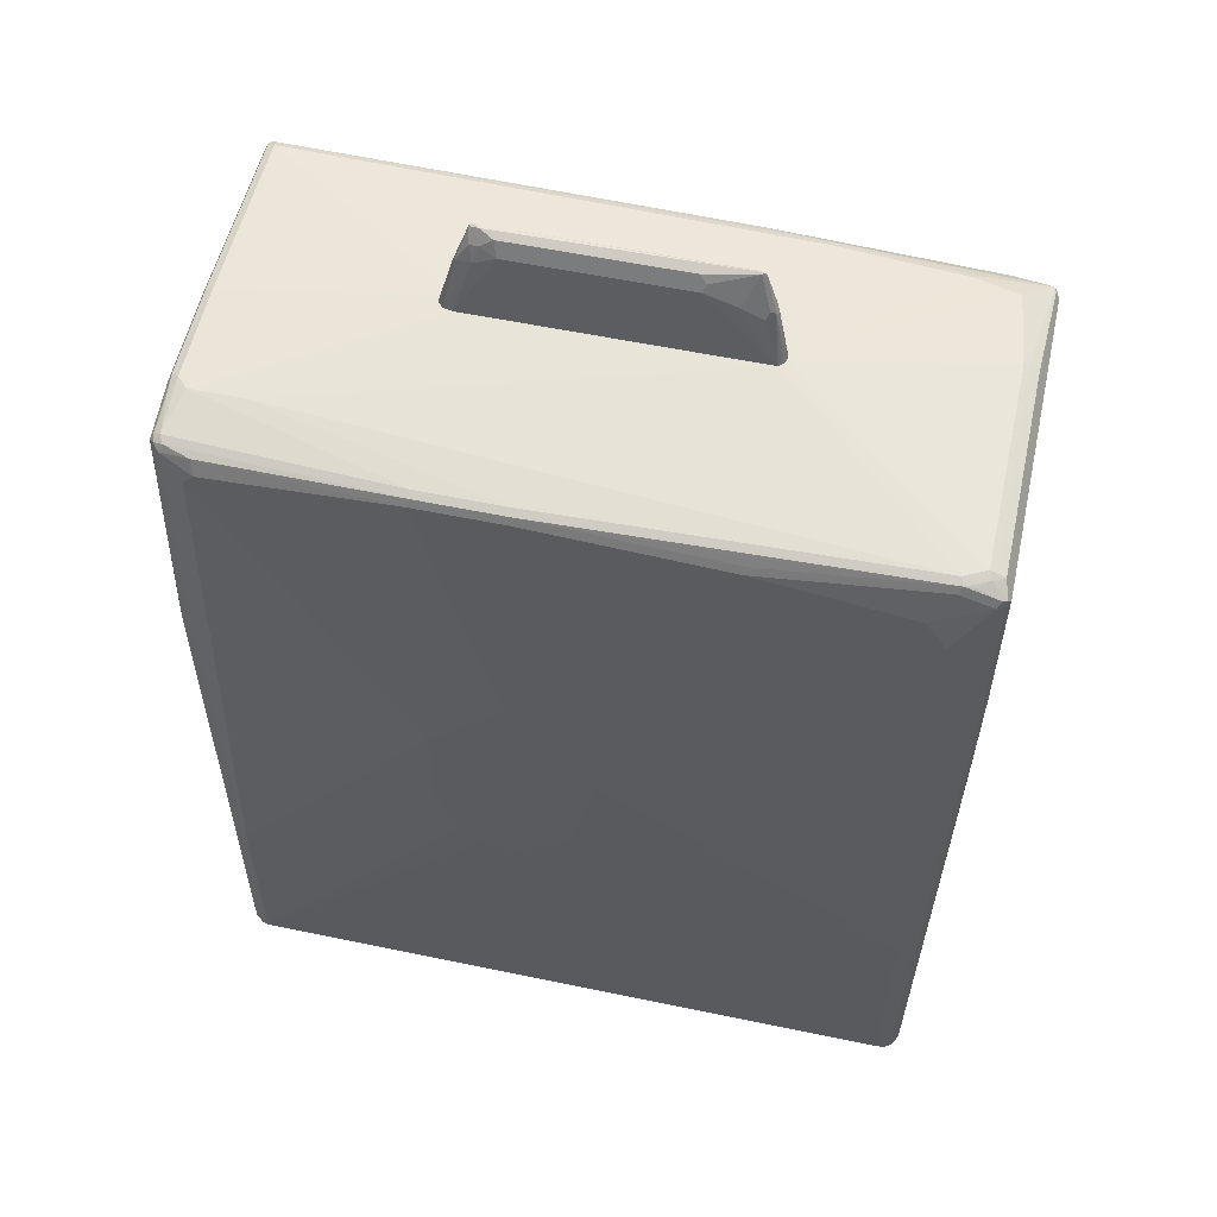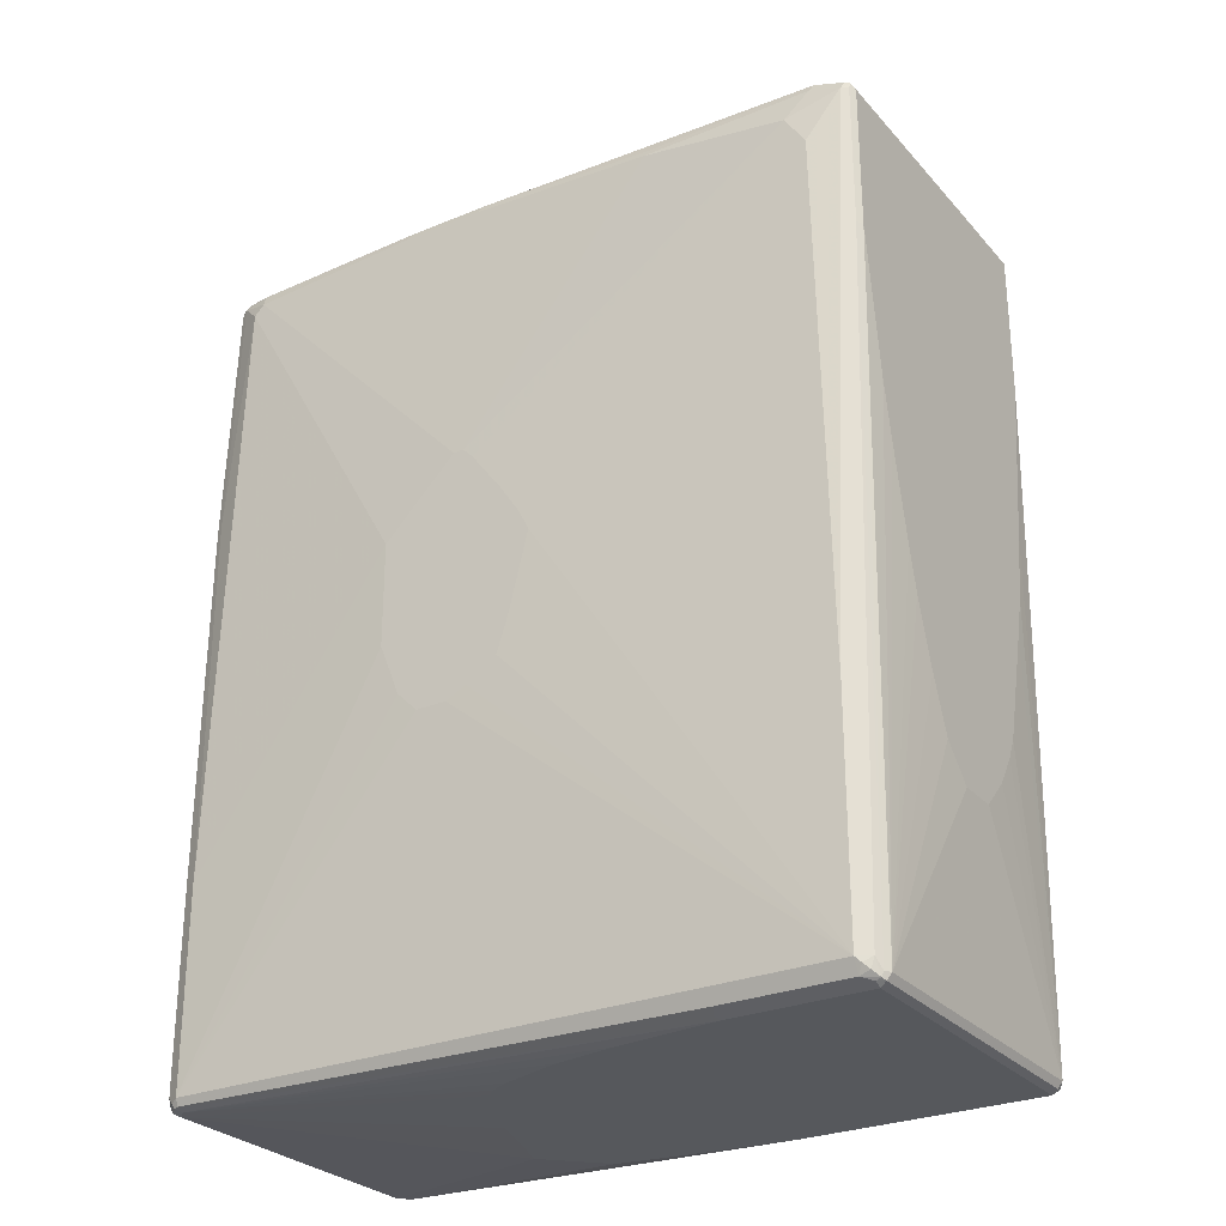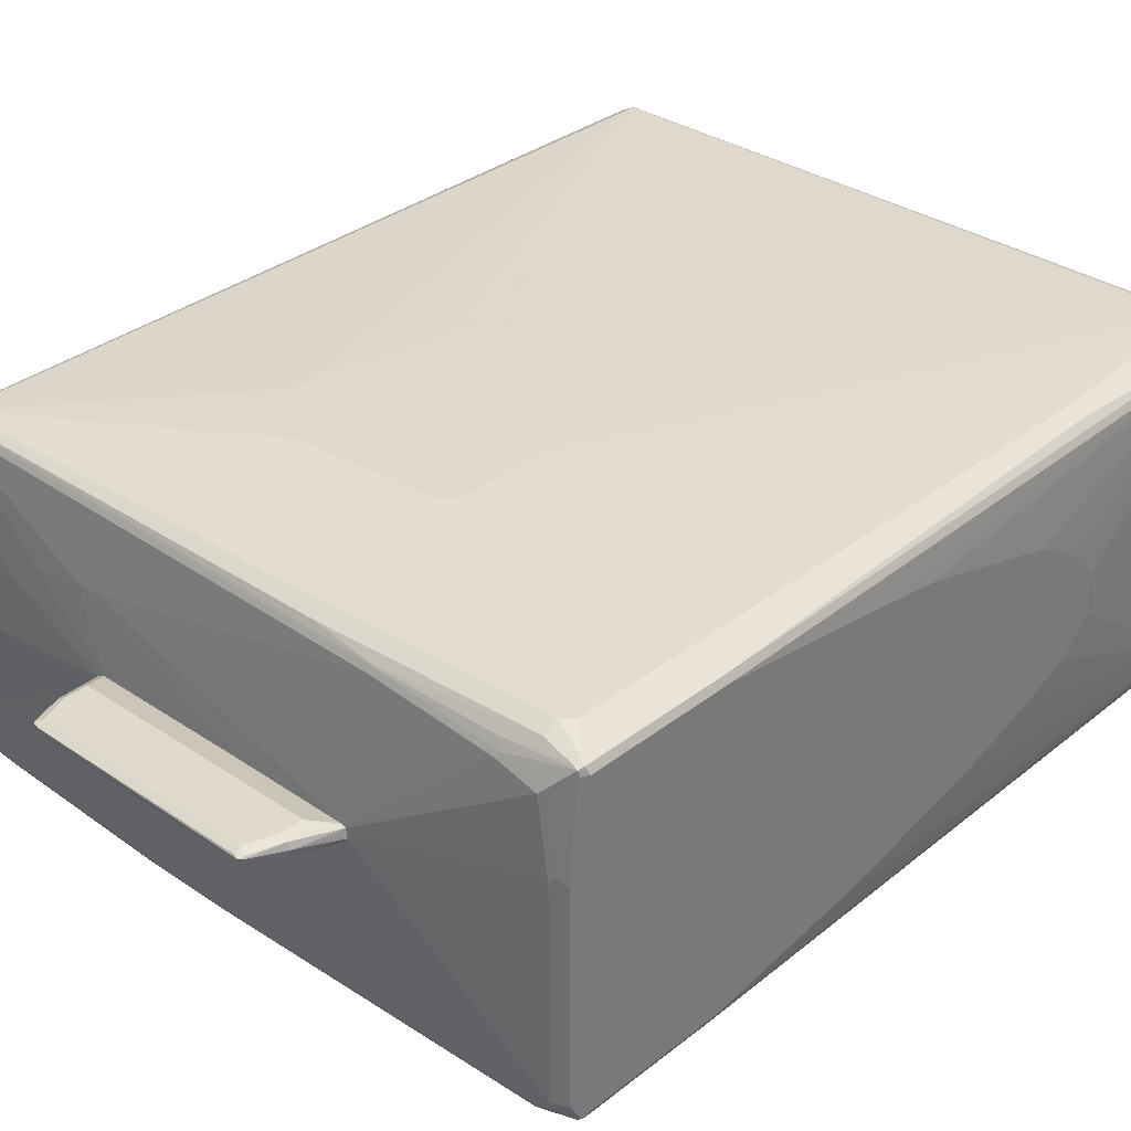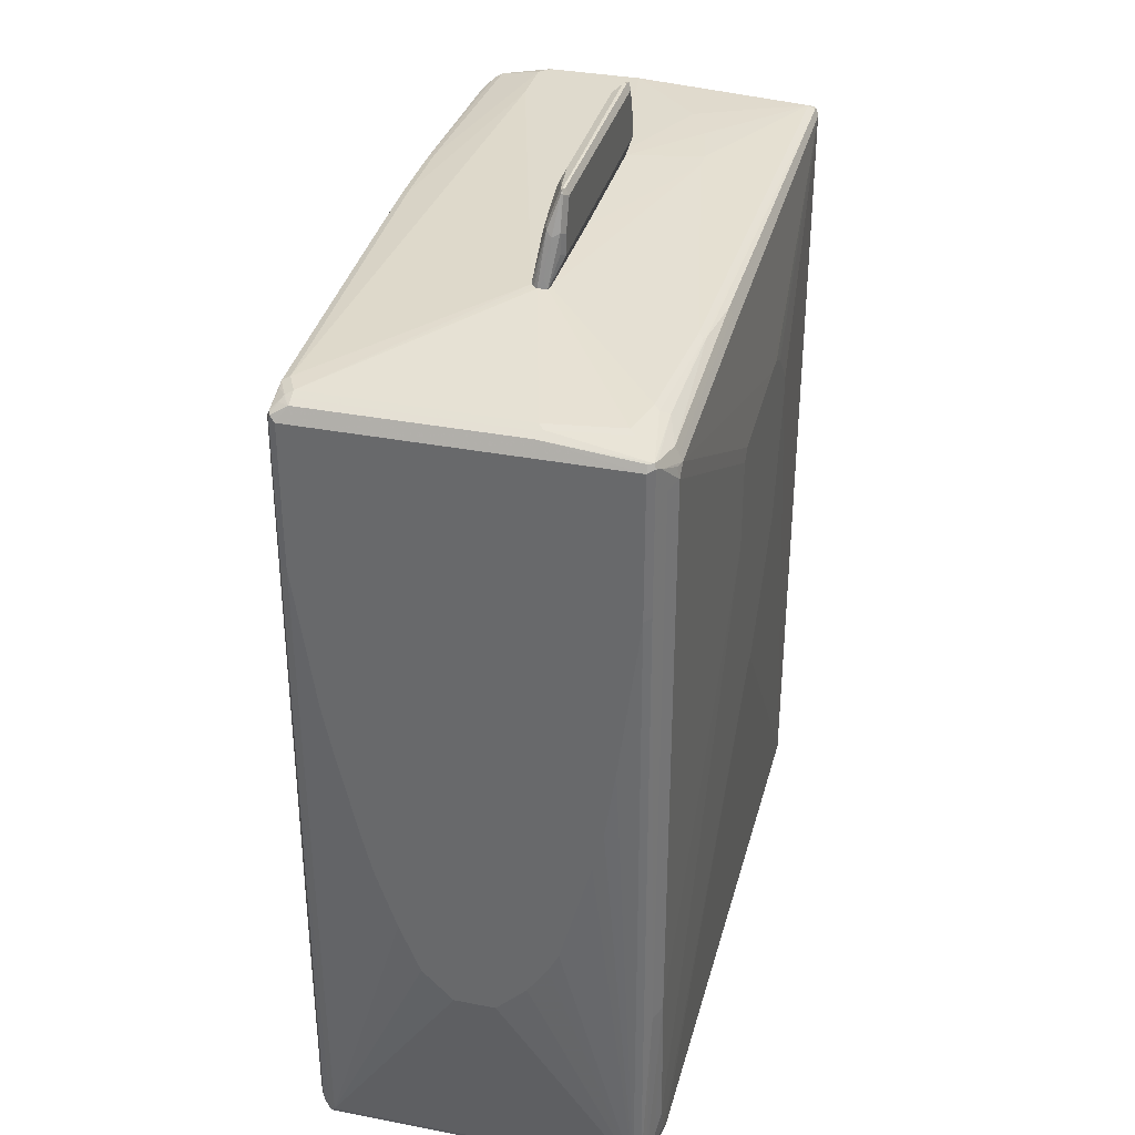
<metadata>
{"format":"obj","ext":"obj","renderer":"f3d","projection":"perspective","resolution":1024,"background":"white","views":[{"elev":56.5,"azim":-167.7,"up":"+Y"},{"elev":-27.8,"azim":-147.7,"up":"+Y"},{"elev":33.0,"azim":-137.1,"up":"+Z"},{"elev":34.8,"azim":-75.5,"up":"+Y"}]}
</metadata>
<code>
v -0.2356 0.6352 0.01686
v -0.2334 0.6352 0.03202
v -0.2318 0.6491 0.02529
v -0.2192 0.7081 0.03372
v -0.2149 0.7165 0.02529
v -0.2311 0.6352 0.01133
v -0.2253 0.6352 0.03433
v -0.2023 0.6744 0.05058
v -0.2135 0.68 0.04496
v -0.2135 0.7137 0.04496
v -0.1981 0.7671 0.04215
v -0.2079 0.7194 0.02248
v -0.2247 0.6352 0.005667
v -0.0337 0.6352 0.03648
v -0.2023 0.7081 0.05058
v 0.2023 0.6744 0.05058
v -0.1967 0.7643 0.04496
v -0.1939 0.7714 0.04215
v -0.1911 0.7699 0.03934
v -0.2023 0.7081 0.01686
v -0.1686 0.725 0.01686
v -0.118 0.7418 0.01686
v 0.2136 0.6352 0.005667
v 0.2192 0.6352 0.03648
v -0.1854 0.7587 0.05058
v 0.2249 0.6352 0.03364
v 0.2329 0.6352 0.02963
v 0.2135 0.6744 0.04496
v 0.2023 0.7081 0.05058
v -0.1124 0.7643 0.0281
v -0.1854 0.7699 0.04496
v 0.1855 0.7699 0.04496
v 0.1798 0.7699 0.03934
v 0.1573 0.7643 0.0281
v -0.1236 0.7531 0.02248
v -0.1742 0.7362 0.02248
v 0.1517 0.7418 0.01686
v 0.1855 0.725 0.01686
v 0.227 0.6352 0.009013
v 0.1855 0.7587 0.05058
v 0.236 0.6352 0.01695
v 0.2163 0.7053 0.03653
v 0.2135 0.7081 0.04496
v 0.2107 0.7165 0.04636
v 0.1939 0.7671 0.04636
v 0.1939 0.7671 0.04215
v 0.1855 0.7587 0.03372
v 0.177 0.7503 0.02529
v 0.191 0.7475 0.0281
v 0.2107 0.7165 0.02529
v 0.2248 0.6463 0.01124
v 0.5732 0.5058 -0.1517
v 0.5732 0.5058 -0.08425
v 0.5732 0.4889 -0.1686
v 0.5563 0.59 -0.2529
v 0.5563 0.6068 -0.1686
v 0.5732 0.4889 0.03369
v 0.5563 0.6068 -0.01681
v 0.5563 0.59 0.2697
v 0.5732 0.4382 -0.2023
v 0.5507 0.5845 -0.2641
v 0.5479 0.5984 -0.2613
v 0.5507 0.6013 -0.2473
v 0.5732 0.3709 -0.2192
v 0.5732 0.2866 -0.236
v 0.5732 0.1854 -0.2529
v 0.5507 0.6182 -0.163
v 0.5732 0.4721 0.1011
v 0.5507 0.6182 -0.01123
v 0.5507 0.6013 0.2754
v 0.5732 0.3877 0.1517
v 0.5732 0.4382 0.1349
v 0.5507 0.59 0.281
v 0.5732 -0.4721 0.2529
v 0.5395 0.59 -0.2697
v 0.5675 0.1797 -0.2641
v 0.5563 0.1854 -0.2697
v 0.5339 0.6013 -0.2641
v 0.5395 0.6068 -0.2529
v 0.5479 0.6153 -0.1939
v 0.5732 -0.7417 -0.2529
v 0.5619 -0.4158 -0.2754
v 0.5395 0.6237 -0.1686
v 0.5395 0.6237 -0.01681
v 0.5395 0.6013 0.281
v 0.5479 0.5984 0.2824
v 0.5395 0.6068 0.2697
v 0.5619 -0.4721 0.2754
v 0.5732 -0.7417 0.2529
v 0.5058 0.5563 -0.2866
v 0.5142 0.5816 -0.2782
v 0.4945 0.5957 -0.2754
v 0.5395 -0.4214 -0.2866
v 0.1966 0.6013 -0.281
v 0.2022 0.6068 -0.2697
v 0.5226 0.6237 -0.1854
v 0.5675 -0.7531 -0.2529
v 0.5647 -0.7544 -0.2613
v 0.5675 -0.7474 -0.2641
v 0.5619 -0.7362 -0.2754
v 0.2359 0.6352 0.01693
v 0.4552 0.6237 0.06743
v 0.2329 0.6352 0.02959
v 0.5311 0.6027 0.2782
v -0.2528 0.6013 0.2641
v -0.1517 0.5957 0.2754
v -0.1517 0.5845 0.281
v 0.5395 0.59 0.2866
v 0.4384 0.6237 0.08425
v 0.4214 0.6237 0.1011
v 0.3877 0.6237 0.118
v 0.354 0.6237 0.1349
v 0.2697 0.6237 0.1517
v 0.236 0.6237 0.1517
v -0.2528 0.6068 0.2529
v 0.5619 -0.7417 0.2754
v 0.569 -0.7502 0.2613
v 0.5675 -0.7531 0.2529
v 0.2022 0.03363 -0.3035
v 0.1348 0.1012 -0.3035
v 0.08428 0.1517 -0.3035
v 0.4889 0.5732 -0.2866
v 0.2022 0.59 -0.2866
v 0.5395 -0.7417 -0.2866
v 0.06172 0.6013 -0.281
v 0.06734 0.6068 -0.2697
v 0.4384 0.6237 -0.1854
v 0.2136 0.6352 0.005644
v 0.227 0.6352 0.008971
v 0.5563 -0.7586 -0.2529
v 0.5479 -0.7544 -0.2782
v 0.5507 -0.7474 -0.281
v 0.2192 0.6352 0.03648
v -0.2613 0.6027 0.2613
v -0.4552 0.5957 0.2585
v -0.5058 0.5788 0.2754
v -0.5058 0.5676 0.281
v -0.1517 0.5732 0.2866
v 0.1011 0.354 0.3035
v 0.1348 0.354 0.3035
v 0.1686 0.3372 0.3035
v 0.2192 0.2866 0.3035
v 0.236 0.2696 0.3035
v 0.5395 -0.7417 0.2866
v -0.03367 0.6352 0.03648
v -0.2252 0.6352 0.03428
v -0.4552 0.6068 0.236
v 0.5522 -0.7502 0.2782
v 0.5584 -0.7544 0.2697
v 0.5563 -0.7586 0.2529
v 0.2022 -0.1348 -0.3035
v 0.06734 0.1517 -0.3035
v 0.06734 0.59 -0.2866
v 0.5395 -0.7531 -0.281
v -0.5226 -0.7417 -0.2866
v 0.1348 -0.2529 -0.3035
v 0.1686 -0.2191 -0.3035
v -0.2416 0.5845 -0.281
v -0.2304 0.5957 -0.2754
v -0.5114 0.6013 -0.2641
v -0.5058 0.6068 -0.2529
v -0.2247 0.6352 0.005644
v 0.5395 -0.7586 -0.2697
v 0.2192 -0.7756 0.1349
v 0.1686 -0.7756 -0.01681
v 0.1517 -0.7756 -0.05056
v 0.1011 -0.7756 -0.1517
v -0.3203 -0.7756 -0.2529
v -0.3119 -0.7713 -0.2613
v -0.3203 -0.7642 -0.2754
v -0.4636 0.6027 0.2444
v -0.5647 0.5859 0.2613
v -0.5563 0.5845 0.2641
v -0.5058 0.5563 0.2866
v -0.1011 0.3372 0.3035
v 0.236 0.2359 0.3035
v 0.03367 -0.1517 0.3035
v -0.472 -0.7417 0.2866
v 0.5451 -0.7531 0.281
v 0.1854 0.03363 0.3035
v 0.1348 -0.03375 0.3035
v -0.2334 0.6352 0.03196
v -0.5226 0.6068 0.2192
v 0.5395 -0.7586 0.2697
v 0.0505 0.1349 -0.3035
v -0.472 0.5395 -0.2866
v -0.236 0.5732 -0.2866
v -0.5226 -0.7531 -0.281
v -0.01683 -0.1517 -0.3035
v 0 -0.2022 -0.3035
v 0.0505 -0.2359 -0.3035
v 0.08428 -0.2529 -0.3035
v -0.5311 -0.7502 -0.2824
v -0.5451 -0.7417 -0.2754
v -0.5226 -0.3708 -0.2866
v -0.0505 -0.01691 -0.3035
v -0.5268 0.5984 -0.2613
v -0.5451 0.6013 -0.2473
v -0.5058 0.59 -0.2697
v -0.5619 0.5845 -0.2641
v -0.5395 0.6068 -0.236
v -0.2311 0.6352 0.01129
v 0.08428 -0.7756 -0.1686
v 0.0505 -0.7756 -0.1854
v -0.0505 -0.7756 -0.2192
v -0.1517 -0.7756 -0.236
v 0.1517 -0.7756 0.2023
v -0.5395 -0.7756 -0.2529
v -0.5226 -0.7642 -0.2754
v -0.5311 0.6027 0.2276
v -0.5479 0.6027 0.1096
v -0.5619 0.5957 0.1011
v -0.5675 0.5845 0.2529
v -0.5732 0.5732 0.2529
v -0.5675 0.5788 0.2641
v -0.5563 0.5732 0.2697
v -0.5226 0.5584 0.2824
v -0.5226 0.5395 0.2866
v -0.1179 0.3203 0.3035
v 0.01683 -0.1517 0.3035
v -0.5395 -0.7586 0.2697
v -0.4776 -0.7642 0.2754
v -0.4664 -0.7531 0.281
v -0.4889 -0.7249 0.2866
v -0.1573 -0.7642 0.2754
v -0.1461 -0.7699 0.2641
v -0.1517 -0.7756 0.2529
v -0.2356 0.6352 0.01681
v -0.5395 0.6068 0.1011
v 0.01683 -0.7756 0.236
v 0.1348 -0.7756 0.2192
v 0 0.06733 -0.3035
v -0.5058 0.4889 -0.2866
v -0.5563 0.5732 -0.2697
v -0.5395 -0.7586 -0.276
v -0.5451 -0.3708 -0.2754
v -0.5479 -0.767 -0.2655
v -0.5507 -0.7586 -0.2641
v -0.5675 0.3372 -0.2641
v -0.5647 0.3287 -0.2655
v -0.03367 0.01679 -0.3035
v -0.5507 0.6013 -0.236
v -0.5542 0.5943 -0.2529
v -0.5522 0.5984 -0.2444
v -0.5619 0.5957 -0.236
v -0.569 0.5816 -0.2613
v -0.5395 -0.7756 0.2529
v -0.5507 -0.7699 -0.2585
v -0.5395 -0.7699 -0.2641
v -0.5507 0.6013 0.1011
v -0.5732 0.5732 -0.2529
v -0.5732 0.3372 0.2529
v -0.5675 0.3428 0.2641
v -0.5451 0.5338 0.2754
v -0.5226 -0.4214 0.2866
v -0.1179 0.1685 0.3035
v -0.08428 0.08418 0.3035
v -0.5507 -0.7531 0.2641
v -0.5479 -0.767 0.2613
v -0.5339 -0.7699 0.2641
v -0.5058 -0.6744 0.2866
v -0.5451 -0.427 0.2754
v -0.5675 0.5732 -0.2641
v -0.5563 -0.7586 -0.2529
v -0.5732 0.3372 -0.2529
v -0.5507 -0.7699 0.2473
v -0.5732 0.06733 0.2192
v -0.5563 -0.7586 0.2529
v -0.5732 -0.4384 -0.03369
v -0.5732 -0.3877 -0.08425
v -0.5732 -0.3034 -0.118
v -0.5732 -0.2529 -0.1349
v -0.5732 -0.2022 -0.1517
v -0.5732 -0.1348 -0.1686
v -0.5732 0.01679 -0.2023
v -0.5732 0.1012 -0.2192
v -0.5732 -0.0506 0.2023
v -0.5732 -0.118 0.1854
v -0.5732 -0.3034 0.1349
v -0.5732 -0.3371 0.118
v -0.5732 -0.3877 0.08425
v -0.5732 -0.4384 0.03369
f 1 2 3
f 1 3 4
f 1 4 5
f 1 5 6
f 1 6 13
f 1 13 23
f 1 23 39
f 1 39 41
f 1 41 27
f 1 27 26
f 1 26 24
f 1 24 14
f 1 14 7
f 1 7 2
f 2 7 8
f 2 8 9
f 2 9 10
f 2 10 4
f 2 4 3
f 4 10 11
f 4 11 5
f 5 12 13
f 5 13 6
f 5 11 12
f 7 14 8
f 8 15 10
f 8 10 9
f 8 14 24
f 8 24 16
f 8 16 29
f 8 29 40
f 8 40 25
f 8 25 15
f 10 15 17
f 10 17 11
f 11 17 18
f 11 18 19
f 11 19 12
f 12 19 20
f 12 20 13
f 13 20 21
f 13 21 22
f 13 22 37
f 13 37 23
f 15 25 17
f 16 24 26
f 16 26 27
f 16 27 28
f 16 28 43
f 16 43 29
f 17 25 18
f 18 30 19
f 18 25 31
f 18 31 32
f 18 32 33
f 18 33 34
f 18 34 30
f 19 35 36
f 19 36 20
f 19 30 35
f 20 36 21
f 21 36 35
f 21 35 22
f 22 35 30
f 22 30 34
f 22 34 37
f 23 37 38
f 23 38 39
f 25 40 32
f 25 32 31
f 27 41 42
f 27 42 43
f 27 43 28
f 29 43 44
f 29 44 45
f 29 45 40
f 32 40 45
f 32 45 46
f 32 46 33
f 33 46 47
f 33 47 34
f 34 47 48
f 34 48 37
f 37 48 38
f 38 48 49
f 38 49 50
f 38 50 51
f 38 51 39
f 39 51 41
f 41 51 50
f 41 50 42
f 42 45 44
f 42 44 43
f 42 50 46
f 42 46 45
f 46 49 47
f 46 50 49
f 47 49 48
f 52 53 57
f 52 57 68
f 52 68 72
f 52 72 71
f 52 71 74
f 52 74 89
f 52 89 81
f 52 81 66
f 52 66 65
f 52 65 64
f 52 64 60
f 52 60 54
f 52 54 55
f 52 55 56
f 52 56 58
f 52 58 53
f 53 58 59
f 53 59 57
f 54 60 55
f 55 61 62
f 55 62 63
f 55 63 67
f 55 67 56
f 55 60 64
f 55 64 65
f 55 65 66
f 55 66 61
f 56 67 69
f 56 69 58
f 57 59 68
f 58 69 70
f 58 70 59
f 59 71 72
f 59 72 68
f 59 70 73
f 59 73 74
f 59 74 71
f 61 75 62
f 61 66 76
f 61 76 77
f 61 77 75
f 62 75 78
f 62 78 79
f 62 79 63
f 63 79 80
f 63 80 67
f 66 81 100
f 66 100 82
f 66 82 76
f 67 80 83
f 67 83 84
f 67 84 69
f 69 84 70
f 70 85 86
f 70 86 73
f 70 84 87
f 70 87 85
f 73 86 88
f 73 88 74
f 74 88 116
f 74 116 89
f 75 90 91
f 75 91 92
f 75 92 78
f 75 77 90
f 76 82 77
f 77 82 93
f 77 93 90
f 78 92 94
f 78 94 95
f 78 95 79
f 79 95 96
f 79 96 83
f 79 83 80
f 81 89 118
f 81 118 97
f 81 97 98
f 81 98 99
f 81 99 100
f 82 100 124
f 82 124 93
f 83 96 101
f 83 101 84
f 84 102 87
f 84 101 103
f 84 103 102
f 85 87 104
f 85 104 134
f 85 134 105
f 85 105 106
f 85 106 107
f 85 107 138
f 85 138 108
f 85 108 86
f 86 108 88
f 87 102 109
f 87 109 110
f 87 110 111
f 87 111 112
f 87 112 113
f 87 113 114
f 87 114 115
f 87 115 134
f 87 134 104
f 88 108 144
f 88 144 116
f 89 116 117
f 89 117 118
f 90 119 120
f 90 120 121
f 90 121 122
f 90 122 91
f 90 93 119
f 91 122 92
f 92 123 94
f 92 122 123
f 93 124 151
f 93 151 119
f 94 123 153
f 94 153 125
f 94 125 126
f 94 126 95
f 95 126 127
f 95 127 96
f 96 127 162
f 96 162 128
f 96 128 129
f 96 129 101
f 97 118 150
f 97 150 130
f 97 130 98
f 98 130 163
f 98 163 131
f 98 131 132
f 98 132 99
f 99 132 100
f 100 132 124
f 101 129 128
f 101 128 162
f 101 162 202
f 101 202 228
f 101 228 182
f 101 182 146
f 101 146 145
f 101 145 133
f 101 133 103
f 102 103 109
f 103 133 110
f 103 110 109
f 105 135 136
f 105 136 106
f 105 134 135
f 106 136 137
f 106 137 107
f 107 137 174
f 107 174 138
f 108 138 139
f 108 139 140
f 108 140 141
f 108 141 142
f 108 142 143
f 108 143 176
f 108 176 144
f 110 133 111
f 111 133 112
f 112 133 113
f 113 133 145
f 113 145 114
f 114 145 146
f 114 146 115
f 115 147 171
f 115 171 134
f 115 146 147
f 116 144 148
f 116 148 149
f 116 149 117
f 117 149 118
f 118 149 150
f 119 151 157
f 119 157 156
f 119 156 192
f 119 192 191
f 119 191 190
f 119 190 189
f 119 189 196
f 119 196 241
f 119 241 232
f 119 232 185
f 119 185 152
f 119 152 121
f 119 121 120
f 121 152 153
f 121 153 123
f 121 123 122
f 124 132 131
f 124 131 154
f 124 154 188
f 124 188 155
f 124 155 192
f 124 192 156
f 124 156 157
f 124 157 151
f 125 153 187
f 125 187 158
f 125 158 159
f 125 159 160
f 125 160 161
f 125 161 126
f 126 161 127
f 127 161 162
f 130 150 164
f 130 164 165
f 130 165 166
f 130 166 167
f 130 167 163
f 131 163 168
f 131 168 169
f 131 169 170
f 131 170 154
f 134 171 135
f 135 171 172
f 135 172 173
f 135 173 136
f 136 173 137
f 137 173 216
f 137 216 174
f 138 174 139
f 139 175 219
f 139 219 256
f 139 256 257
f 139 257 220
f 139 220 177
f 139 177 181
f 139 181 180
f 139 180 176
f 139 176 143
f 139 143 142
f 139 142 141
f 139 141 140
f 139 174 175
f 144 177 220
f 144 220 178
f 144 178 223
f 144 223 179
f 144 179 148
f 144 176 180
f 144 180 181
f 144 181 177
f 146 182 183
f 146 183 147
f 147 183 210
f 147 210 171
f 148 179 149
f 149 179 184
f 149 184 150
f 150 184 164
f 152 185 186
f 152 186 187
f 152 187 153
f 154 170 209
f 154 209 188
f 155 189 190
f 155 190 191
f 155 191 192
f 155 188 193
f 155 193 194
f 155 194 236
f 155 236 195
f 155 195 196
f 155 196 189
f 158 187 199
f 158 199 160
f 158 160 159
f 160 197 198
f 160 198 161
f 160 199 234
f 160 234 200
f 160 200 197
f 161 198 201
f 161 201 162
f 162 201 202
f 163 167 203
f 163 203 204
f 163 204 205
f 163 205 206
f 163 206 168
f 164 207 231
f 164 231 230
f 164 230 227
f 164 227 247
f 164 247 208
f 164 208 168
f 164 168 206
f 164 206 205
f 164 205 204
f 164 204 203
f 164 203 167
f 164 167 166
f 164 166 165
f 164 184 207
f 168 208 209
f 168 209 170
f 168 170 169
f 171 210 172
f 172 210 211
f 172 211 212
f 172 212 213
f 172 213 214
f 172 214 215
f 172 215 216
f 172 216 173
f 174 216 217
f 174 217 218
f 174 218 219
f 174 219 175
f 178 221 222
f 178 222 223
f 178 220 224
f 178 224 221
f 179 223 222
f 179 222 225
f 179 225 226
f 179 226 227
f 179 227 184
f 182 228 229
f 182 229 183
f 183 229 211
f 183 211 210
f 184 227 230
f 184 230 231
f 184 231 207
f 185 232 186
f 186 233 234
f 186 234 199
f 186 199 187
f 186 232 233
f 188 209 193
f 193 209 235
f 193 235 194
f 194 235 237
f 194 237 238
f 194 238 239
f 194 239 240
f 194 240 236
f 195 236 234
f 195 234 233
f 195 233 196
f 196 233 241
f 197 200 198
f 198 242 201
f 198 200 243
f 198 243 244
f 198 244 245
f 198 245 242
f 200 234 246
f 200 246 243
f 201 229 228
f 201 228 202
f 201 242 250
f 201 250 211
f 201 211 229
f 208 247 266
f 208 266 248
f 208 248 249
f 208 249 209
f 209 249 237
f 209 237 235
f 211 250 212
f 212 245 251
f 212 251 214
f 212 214 213
f 212 250 242
f 212 242 245
f 214 251 265
f 214 265 276
f 214 276 275
f 214 275 274
f 214 274 273
f 214 273 272
f 214 272 271
f 214 271 270
f 214 270 269
f 214 269 282
f 214 282 281
f 214 281 280
f 214 280 279
f 214 279 278
f 214 278 277
f 214 277 267
f 214 267 252
f 214 252 253
f 214 253 215
f 215 253 262
f 215 262 254
f 215 254 216
f 216 254 218
f 216 218 217
f 218 254 262
f 218 262 255
f 218 255 256
f 218 256 219
f 220 257 224
f 221 258 259
f 221 259 260
f 221 260 222
f 221 224 261
f 221 261 255
f 221 255 262
f 221 262 258
f 222 260 247
f 222 247 227
f 222 227 225
f 224 257 256
f 224 256 261
f 225 227 226
f 232 241 233
f 234 240 263
f 234 263 246
f 234 236 240
f 237 249 248
f 237 248 238
f 238 264 265
f 238 265 239
f 238 248 264
f 239 265 246
f 239 246 263
f 239 263 240
f 243 245 244
f 243 246 245
f 245 246 251
f 246 265 251
f 247 260 259
f 247 259 266
f 248 266 268
f 248 268 264
f 252 267 268
f 252 268 258
f 252 258 253
f 253 258 262
f 255 261 256
f 258 268 259
f 259 268 266
f 264 268 282
f 264 282 269
f 264 269 270
f 264 270 271
f 264 271 272
f 264 272 273
f 264 273 274
f 264 274 275
f 264 275 276
f 264 276 265
f 267 277 268
f 268 278 279
f 268 279 280
f 268 280 281
f 268 281 282
f 268 277 278

</code>
